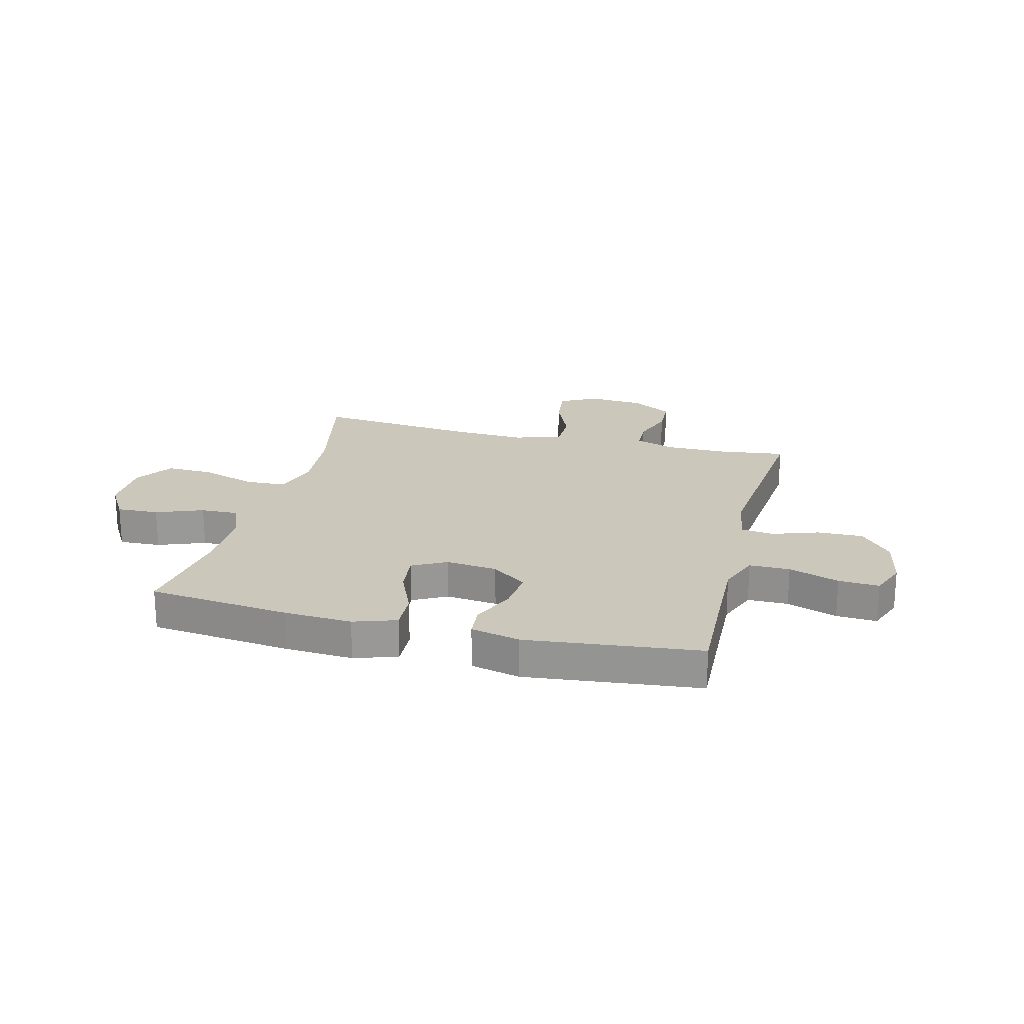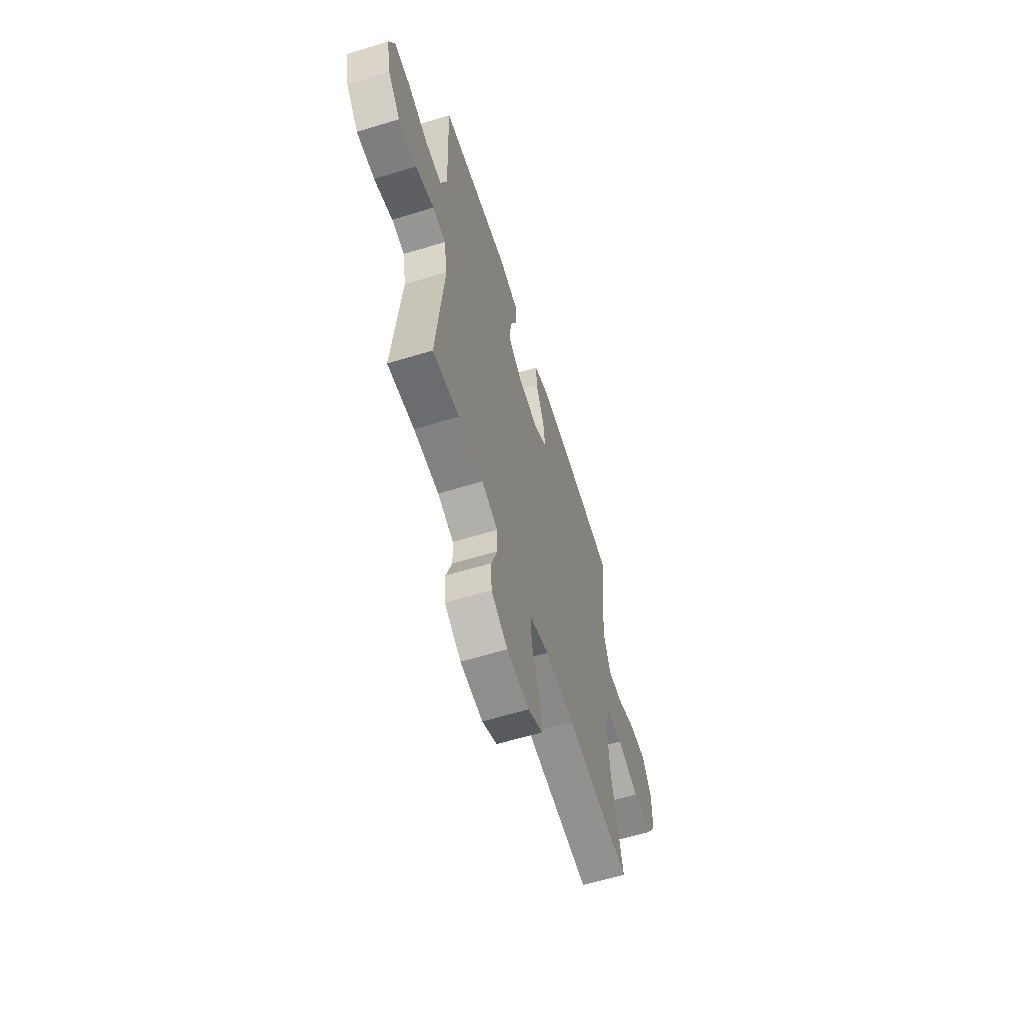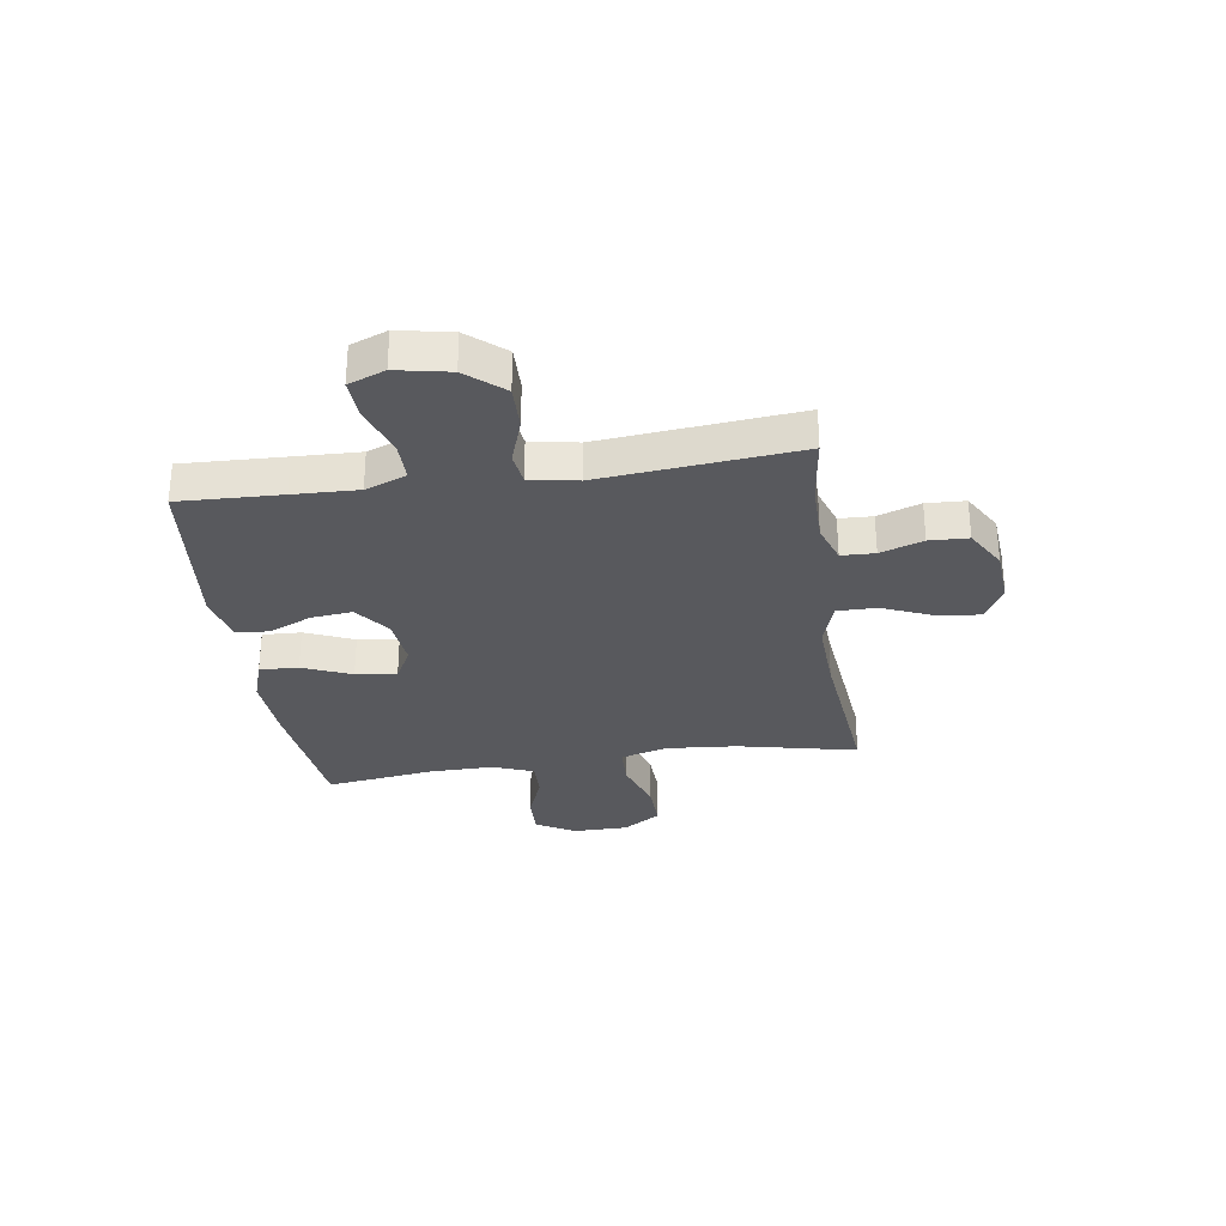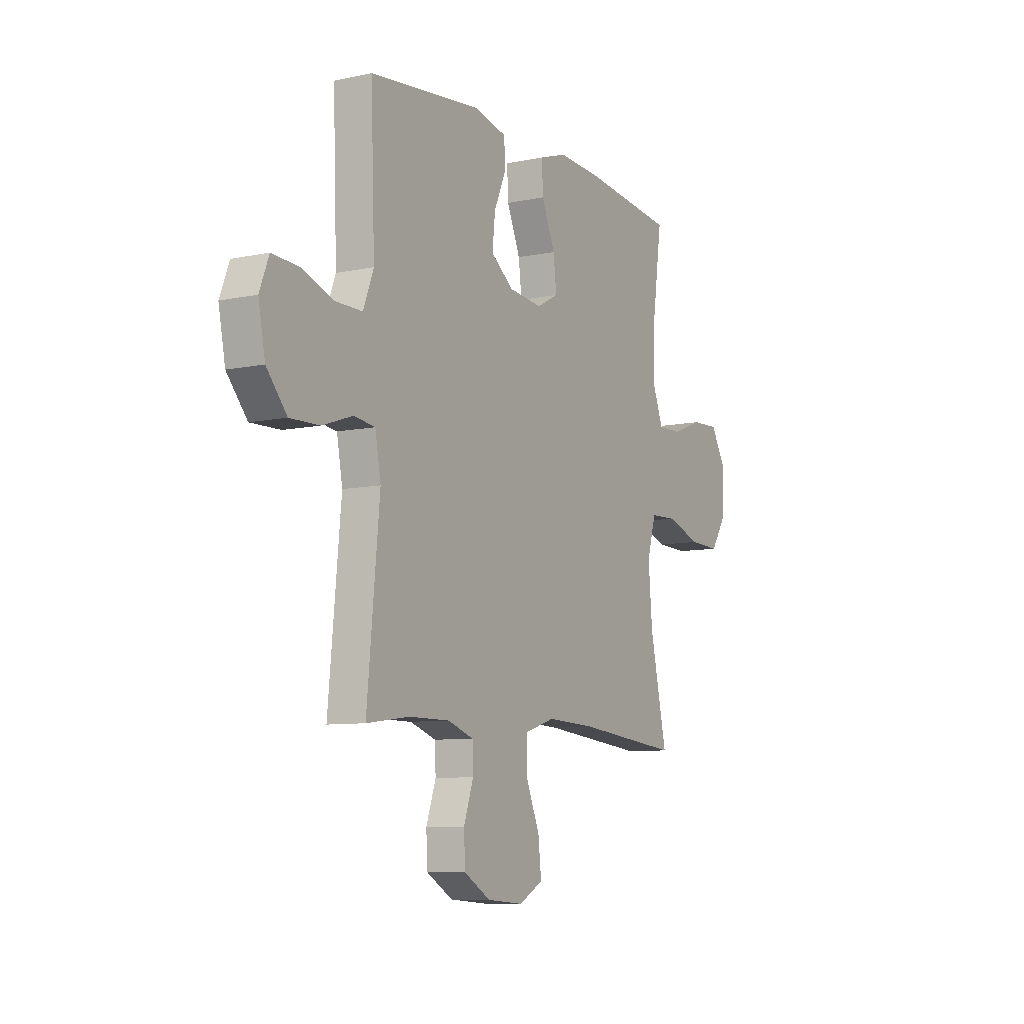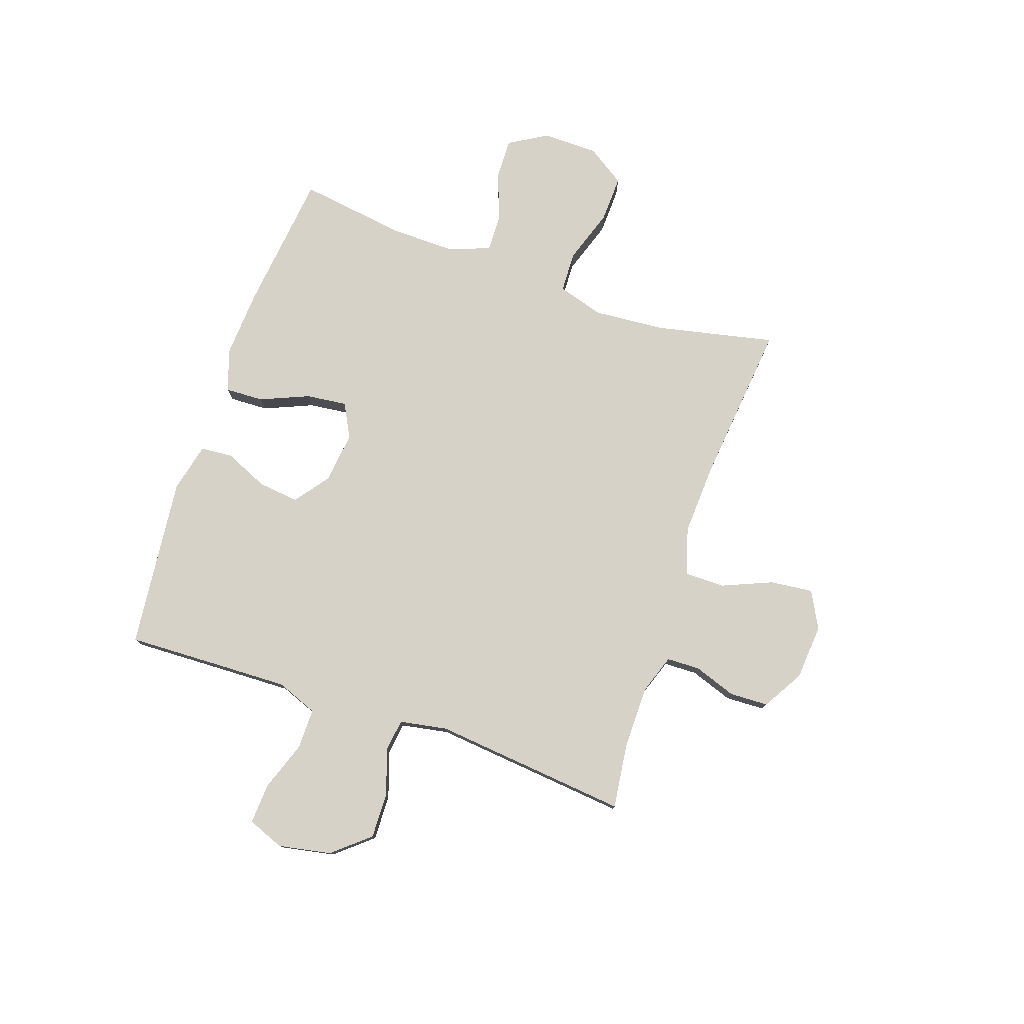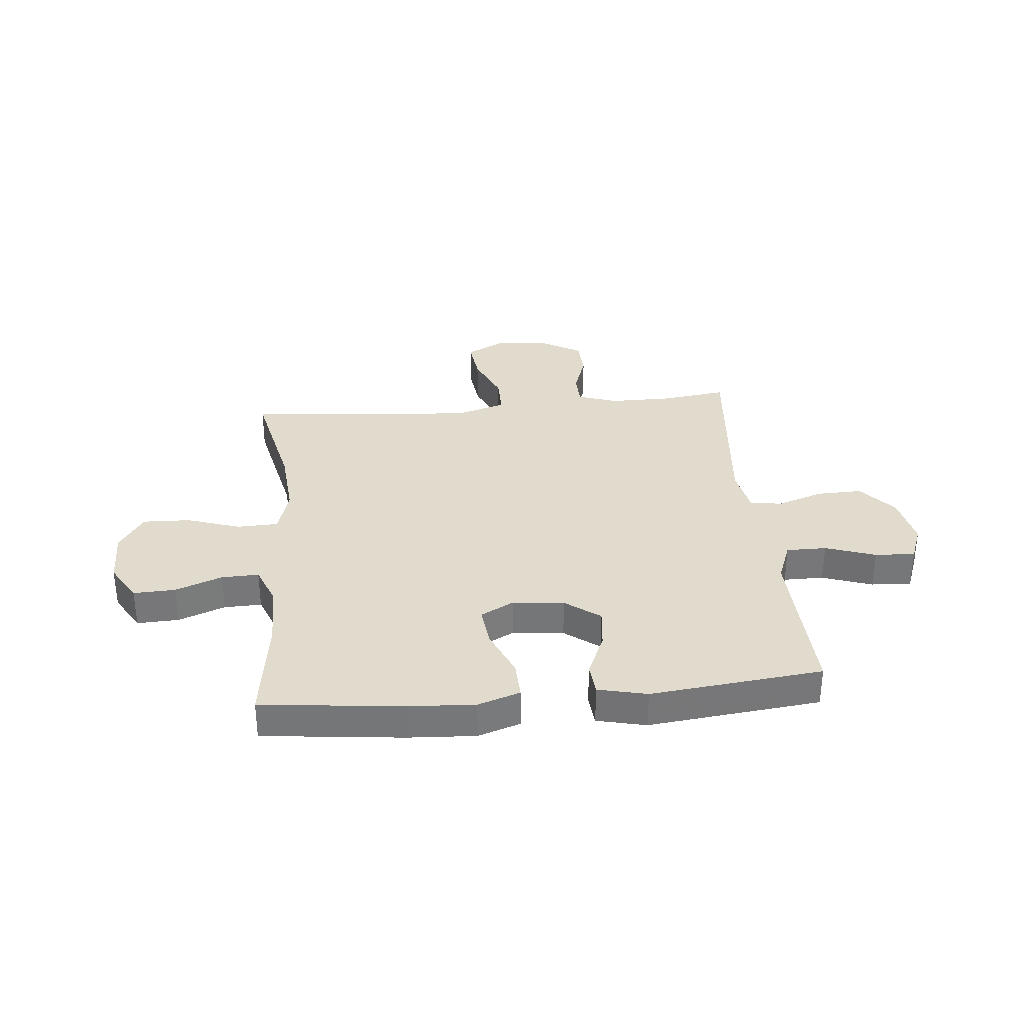
<metadata>
{"format":"obj","ext":"obj","renderer":"f3d","projection":"perspective","resolution":1024,"background":"white","views":[{"elev":21.6,"azim":14.2,"up":"+Y"},{"elev":-60.7,"azim":107.4,"up":"+Z"},{"elev":-30.2,"azim":98.4,"up":"+Y"},{"elev":-8.5,"azim":119.9,"up":"+Z"},{"elev":77.9,"azim":109.1,"up":"+Y"},{"elev":33.2,"azim":-5.4,"up":"+Y"}]}
</metadata>
<code>
v 0.5 0.07 -0.5
v 0.379 0.07 -0.484
v 0.265 0.07 -0.484
v 0.192 0.07 -0.509
v 0.19 0.07 -0.57
v 0.217 0.07 -0.648
v 0.214 0.07 -0.719
v 0.139 0.07 -0.763
v 0.037 0.07 -0.771
v -0.031 0.07 -0.735
v -0.022 0.07 -0.656
v 0.017 0.07 -0.564
v 0.017 0.07 -0.491
v -0.069 0.07 -0.464
v -0.203 0.07 -0.47
v -0.5 0.07 -0.5
v -0.452 0.07 -0.281
v -0.441 0.07 -0.15
v -0.466 0.07 -0.065
v -0.541 0.07 -0.062
v -0.64 0.07 -0.095
v -0.727 0.07 -0.098
v -0.773 0.07 -0.028
v -0.774 0.07 0.074
v -0.732 0.07 0.145
v -0.655 0.07 0.142
v -0.569 0.07 0.109
v -0.5 0.07 0.107
v -0.471 0.07 0.181
v -0.472 0.07 0.3
v -0.5 0.07 0.5
v -0.241 0.07 0.529
v -0.117 0.07 0.536
v -0.039 0.07 0.51
v -0.042 0.07 0.439
v -0.08 0.07 0.35
v -0.089 0.07 0.275
v -0.027 0.07 0.242
v 0.067 0.07 0.252
v 0.131 0.07 0.3
v 0.123 0.07 0.375
v 0.088 0.07 0.455
v 0.093 0.07 0.514
v 0.183 0.07 0.535
v 0.5 0.07 0.5
v 0.493 0.07 0.313
v 0.489 0.07 0.195
v 0.518 0.07 0.12
v 0.592 0.07 0.12
v 0.684 0.07 0.152
v 0.758 0.07 0.156
v 0.784 0.07 0.089
v 0.765 0.07 -0.008
v 0.708 0.07 -0.075
v 0.625 0.07 -0.073
v 0.54 0.07 -0.044
v 0.481 0.07 -0.052
v 0.465 0.07 -0.139
v 0.5 0 -0.5
v 0.379 0 -0.484
v 0.265 0 -0.484
v 0.192 0 -0.509
v 0.19 0 -0.57
v 0.217 0 -0.648
v 0.214 0 -0.719
v 0.139 0 -0.763
v 0.037 0 -0.771
v -0.031 0 -0.735
v -0.022 0 -0.656
v 0.017 0 -0.564
v 0.017 0 -0.491
v -0.069 0 -0.464
v -0.203 0 -0.47
v -0.5 0 -0.5
v -0.452 0 -0.281
v -0.441 0 -0.15
v -0.466 0 -0.065
v -0.541 0 -0.062
v -0.64 0 -0.095
v -0.727 0 -0.098
v -0.773 0 -0.028
v -0.774 0 0.074
v -0.732 0 0.145
v -0.655 0 0.142
v -0.569 0 0.109
v -0.5 0 0.107
v -0.471 0 0.181
v -0.472 0 0.3
v -0.5 0 0.5
v -0.241 0 0.529
v -0.117 0 0.536
v -0.039 0 0.51
v -0.042 0 0.439
v -0.08 0 0.35
v -0.089 0 0.275
v -0.027 0 0.242
v 0.067 0 0.252
v 0.131 0 0.3
v 0.123 0 0.375
v 0.088 0 0.455
v 0.093 0 0.514
v 0.183 0 0.535
v 0.5 0 0.5
v 0.493 0 0.313
v 0.489 0 0.195
v 0.518 0 0.12
v 0.592 0 0.12
v 0.684 0 0.152
v 0.758 0 0.156
v 0.784 0 0.089
v 0.765 0 -0.008
v 0.708 0 -0.075
v 0.625 0 -0.073
v 0.54 0 -0.044
v 0.481 0 -0.052
v 0.465 0 -0.139
f 54 55 56
f 53 54 56
f 52 53 56
f 51 52 56
f 50 51 56
f 49 50 56
f 48 49 56 57
f 47 48 57
f 44 45 46
f 43 44 46
f 42 43 46
f 41 42 46
f 40 41 46 47
f 47 57 58
f 40 47 58
f 39 40 58
f 34 35 36
f 33 34 36
f 32 33 36
f 31 32 36
f 30 31 36
f 29 30 36 37
f 28 29 37 38
f 25 26 27
f 24 25 27
f 23 24 27
f 22 23 27
f 21 22 27
f 20 21 27
f 19 20 27 28
f 58 1 2
f 39 58 2
f 38 39 2
f 28 38 2
f 19 28 2
f 18 19 2
f 10 11 12
f 9 10 12
f 8 9 12
f 7 8 12
f 6 7 12
f 5 6 12
f 4 5 12 13
f 3 4 13 14
f 2 3 14
f 18 2 14
f 17 18 14
f 17 14 15
f 15 16 17
f 114 113 112
f 114 112 111
f 114 111 110
f 114 110 109
f 114 109 108
f 114 108 107
f 115 114 107 106
f 115 106 105
f 104 103 102
f 104 102 101
f 104 101 100
f 104 100 99
f 105 104 99 98
f 116 115 105
f 116 105 98
f 116 98 97
f 94 93 92
f 94 92 91
f 94 91 90
f 94 90 89
f 94 89 88
f 95 94 88 87
f 96 95 87 86
f 85 84 83
f 85 83 82
f 85 82 81
f 85 81 80
f 85 80 79
f 85 79 78
f 86 85 78 77
f 60 59 116
f 60 116 97
f 60 97 96
f 60 96 86
f 60 86 77
f 60 77 76
f 70 69 68
f 70 68 67
f 70 67 66
f 70 66 65
f 70 65 64
f 70 64 63
f 71 70 63 62
f 72 71 62 61
f 72 61 60
f 72 60 76
f 72 76 75
f 73 72 75
f 75 74 73
f 1 59 60 2
f 2 60 61 3
f 3 61 62 4
f 4 62 63 5
f 5 63 64 6
f 6 64 65 7
f 7 65 66 8
f 8 66 67 9
f 9 67 68 10
f 10 68 69 11
f 11 69 70 12
f 12 70 71 13
f 13 71 72 14
f 14 72 73 15
f 15 73 74 16
f 16 74 75 17
f 17 75 76 18
f 18 76 77 19
f 19 77 78 20
f 20 78 79 21
f 21 79 80 22
f 22 80 81 23
f 23 81 82 24
f 24 82 83 25
f 25 83 84 26
f 26 84 85 27
f 27 85 86 28
f 28 86 87 29
f 29 87 88 30
f 30 88 89 31
f 31 89 90 32
f 32 90 91 33
f 33 91 92 34
f 34 92 93 35
f 35 93 94 36
f 36 94 95 37
f 37 95 96 38
f 38 96 97 39
f 39 97 98 40
f 40 98 99 41
f 41 99 100 42
f 42 100 101 43
f 43 101 102 44
f 44 102 103 45
f 45 103 104 46
f 46 104 105 47
f 47 105 106 48
f 48 106 107 49
f 49 107 108 50
f 50 108 109 51
f 51 109 110 52
f 52 110 111 53
f 53 111 112 54
f 54 112 113 55
f 55 113 114 56
f 56 114 115 57
f 57 115 116 58
f 58 116 59 1

</code>
